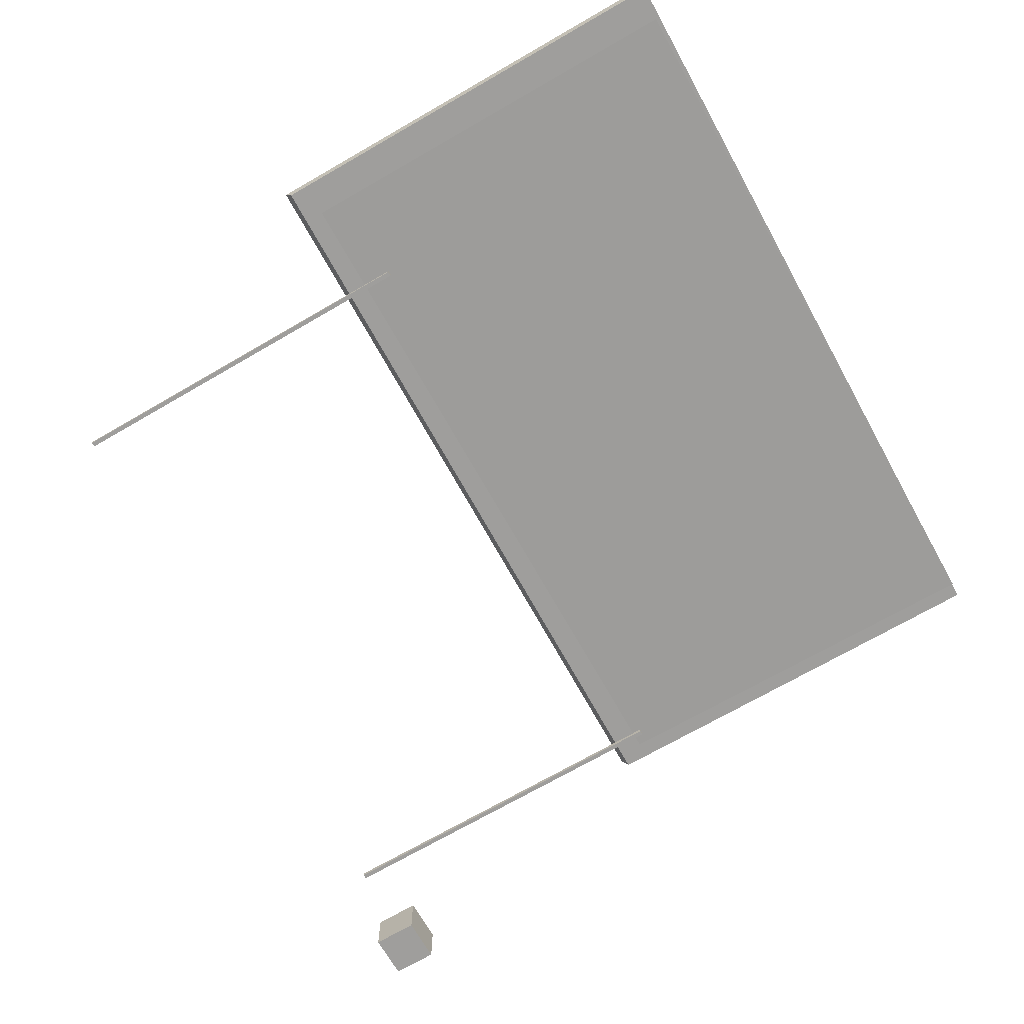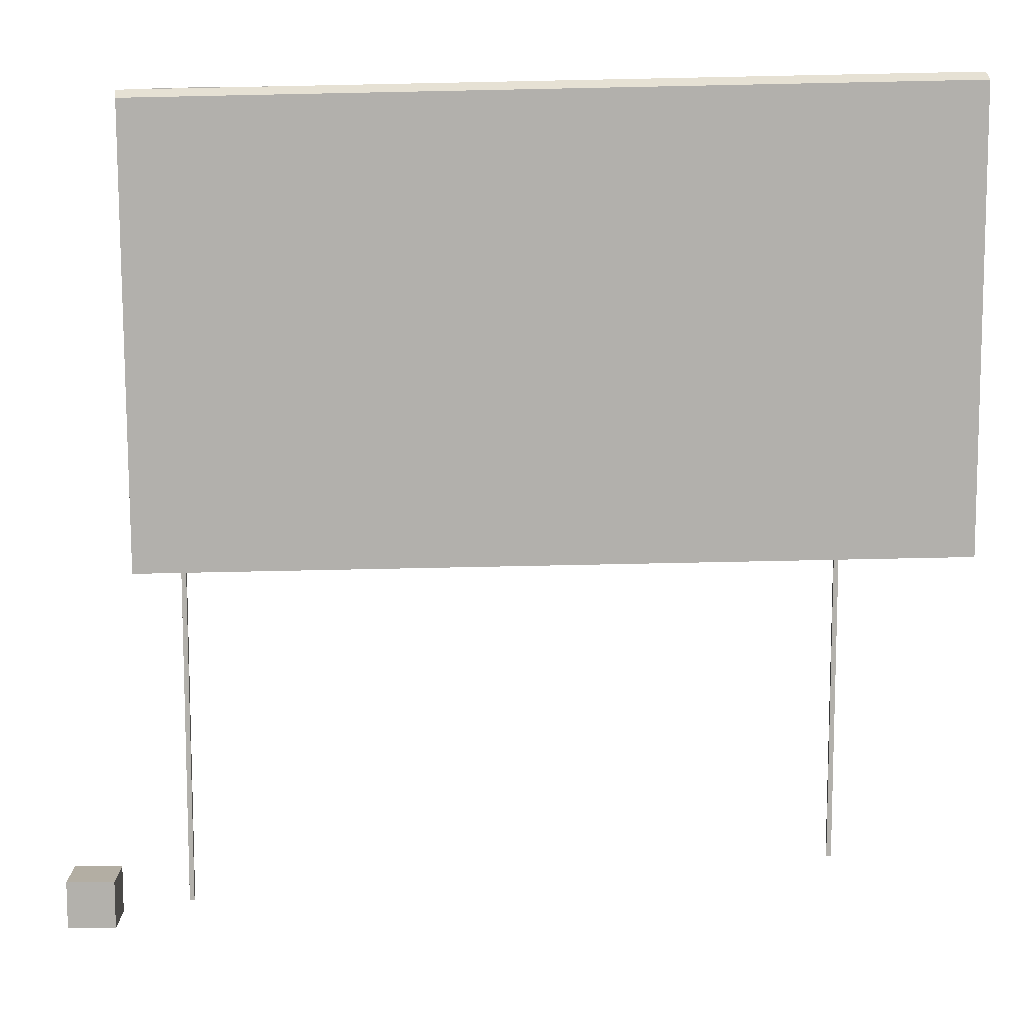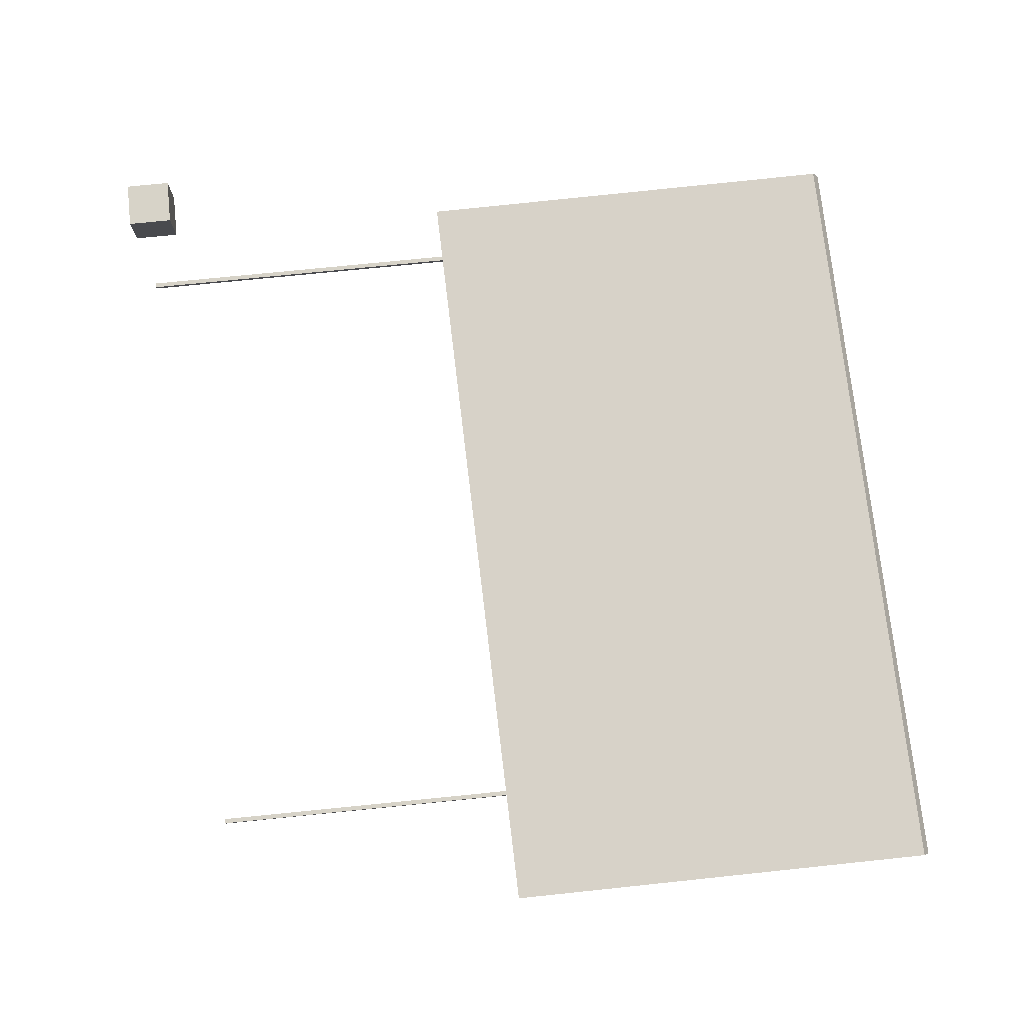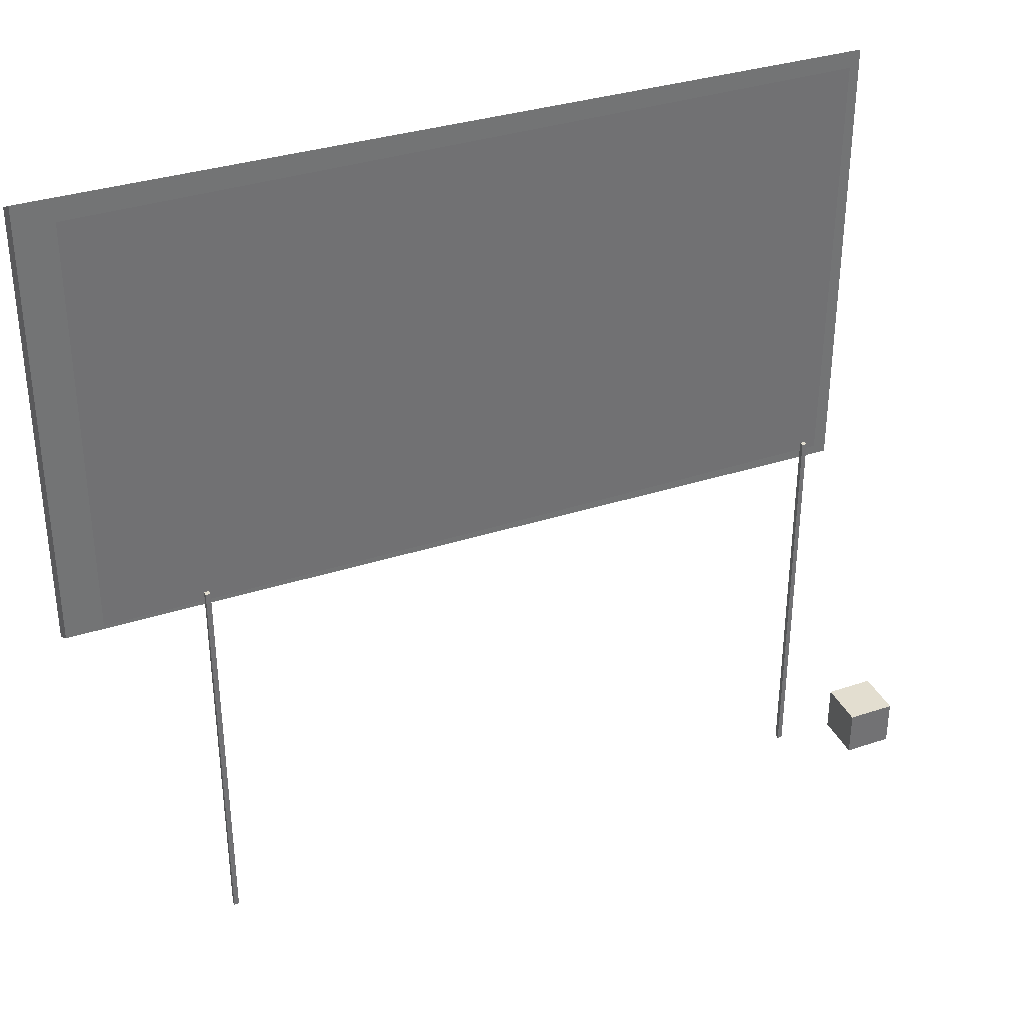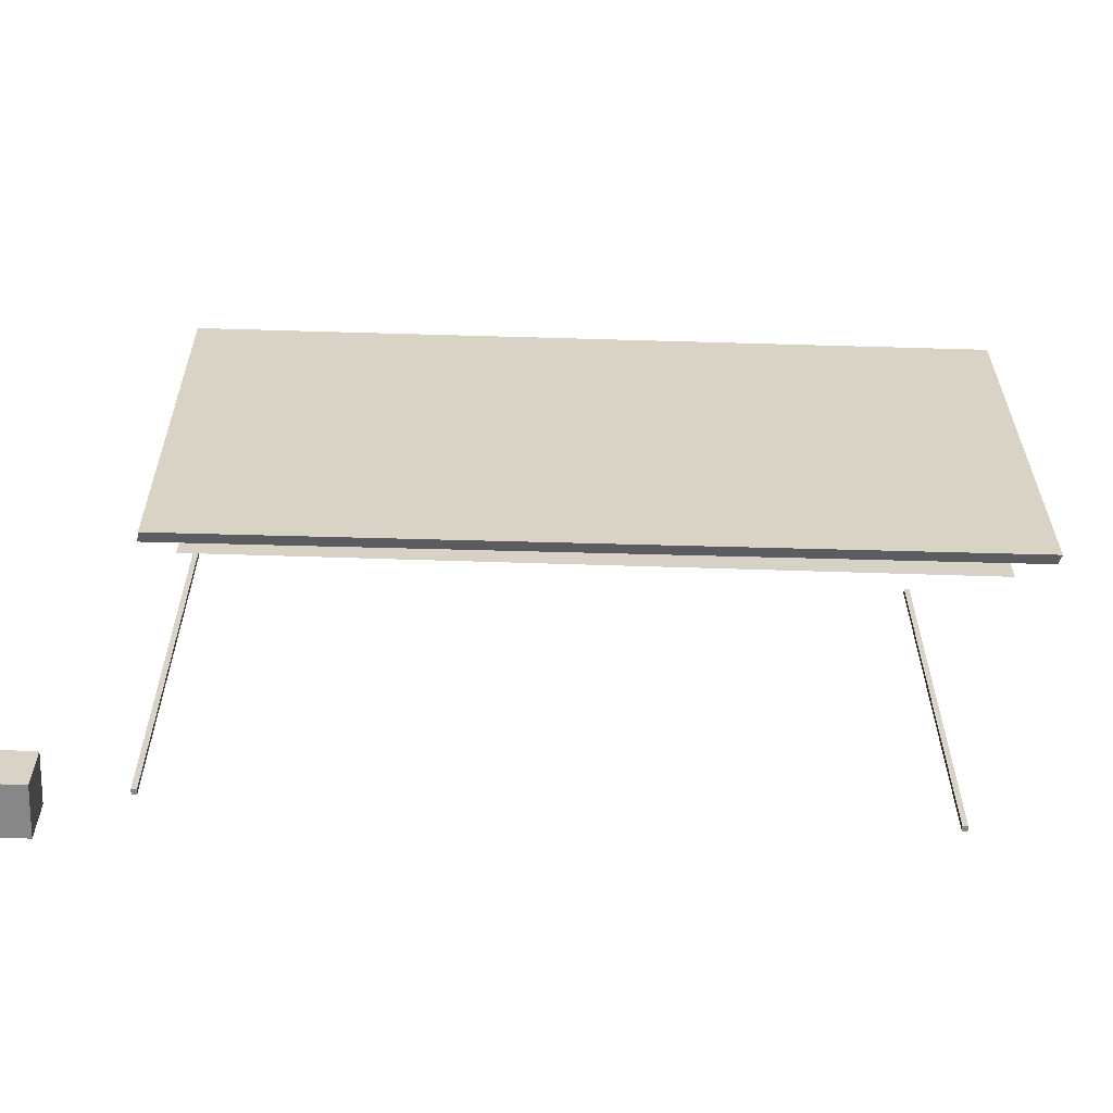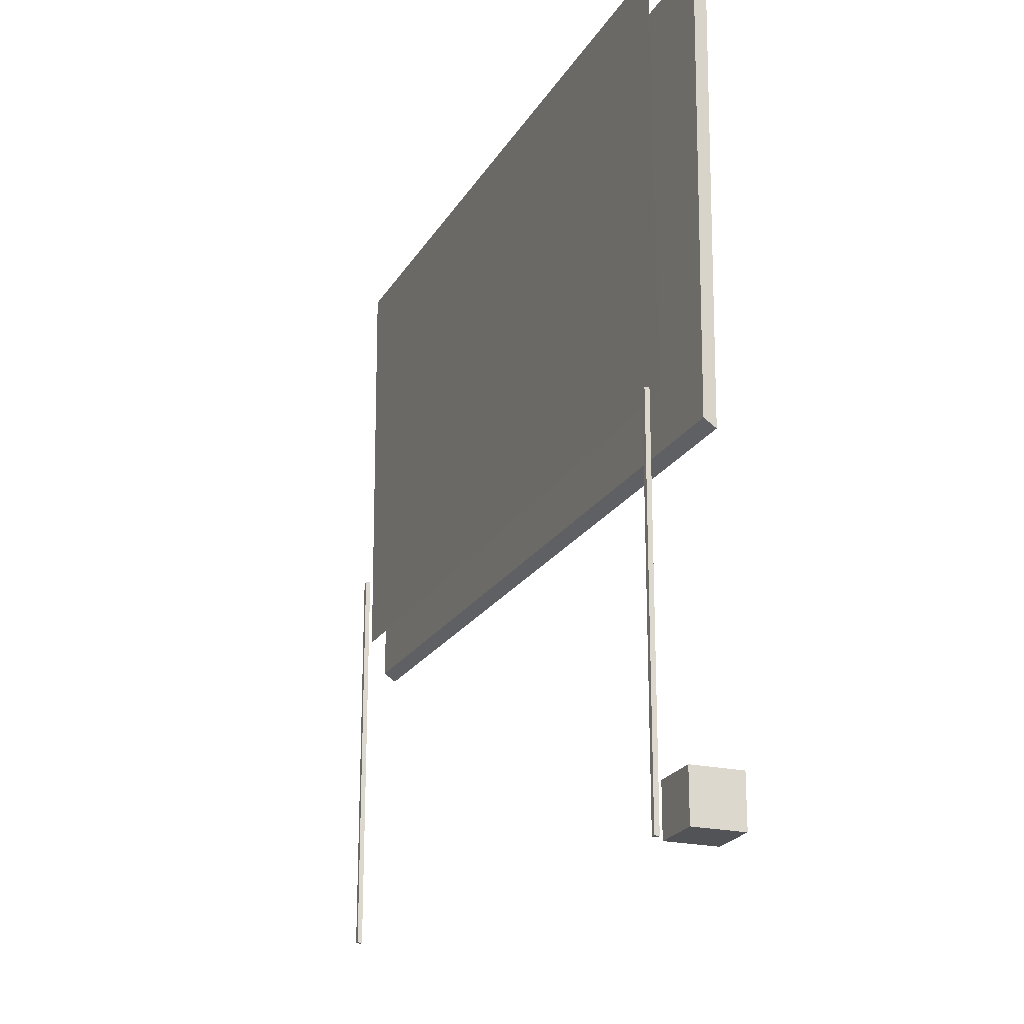
<metadata>
{"format":"obj","ext":"obj","renderer":"f3d","projection":"perspective","resolution":1024,"background":"white","views":[{"elev":-70.9,"azim":120.1,"up":"+Z"},{"elev":10.9,"azim":0.4,"up":"+Y"},{"elev":76.8,"azim":84.3,"up":"+Z"},{"elev":35.9,"azim":156.2,"up":"+Y"},{"elev":-62.5,"azim":-1.8,"up":"+Y"},{"elev":-21.7,"azim":-111.7,"up":"+Y"}]}
</metadata>
<code>
o Cube.001
v -0.9853 9.338 -1.681
v -0.9853 9.338 -1.877
v -0.9853 -7.004 -1.877
v -0.9853 -7.004 -1.681
v -0.7889 9.338 -1.877
v -0.7889 -7.004 -1.877
v -0.7889 9.338 -1.681
v -0.7889 -7.004 -1.681
f 1 2 3 4
f 2 5 6 3
f 5 7 8 6
f 7 1 4 8
f 4 3 6 8
f 2 1 7 5
o Cube.002
v -2.775 7.631 -0.4703
v -2.696 7.333 0.07394
v -2.782 26.11 0.2101
v -2.862 26.41 -0.3341
v 30.89 8.324 -0.7018
v 30.8 27.11 -0.5656
v 30.88 26.81 -0.0214
v 30.97 8.025 -0.1576
f 9 10 11 12
f 13 14 15 16
f 9 13 16 10
f 11 15 14 12
f 13 9 12 14
f 10 16 15 11
o Cube.000_Cube.004
v 25.74 10.79 -3.205
v 25.74 10.79 -3.401
v 25.74 -5.548 -3.401
v 25.74 -5.548 -3.205
v 25.94 10.79 -3.401
v 25.94 -5.548 -3.401
v 25.94 10.79 -3.205
v 25.94 -5.548 -3.205
f 17 18 19 20
f 18 21 22 19
f 21 23 24 22
f 23 17 20 24
f 20 19 22 24
f 18 17 23 21
o Plane
v -1.622 26.45 -1.653
v 29.53 26.87 -1.904
v 29.59 9.313 -1.794
v -1.565 8.896 -1.543
f 25 26 27 28
o Cube
v -4 -8 -3
v -4 -8 -1
v -6 -8 -1
v -6 -8 -3
v -4 -6 -3
v -4 -6 -1
v -6 -6 -1
v -6 -6 -3
f 29 30 31 32
f 33 36 35 34
f 29 33 34 30
f 30 34 35 31
f 31 35 36 32
f 33 29 32 36

</code>
